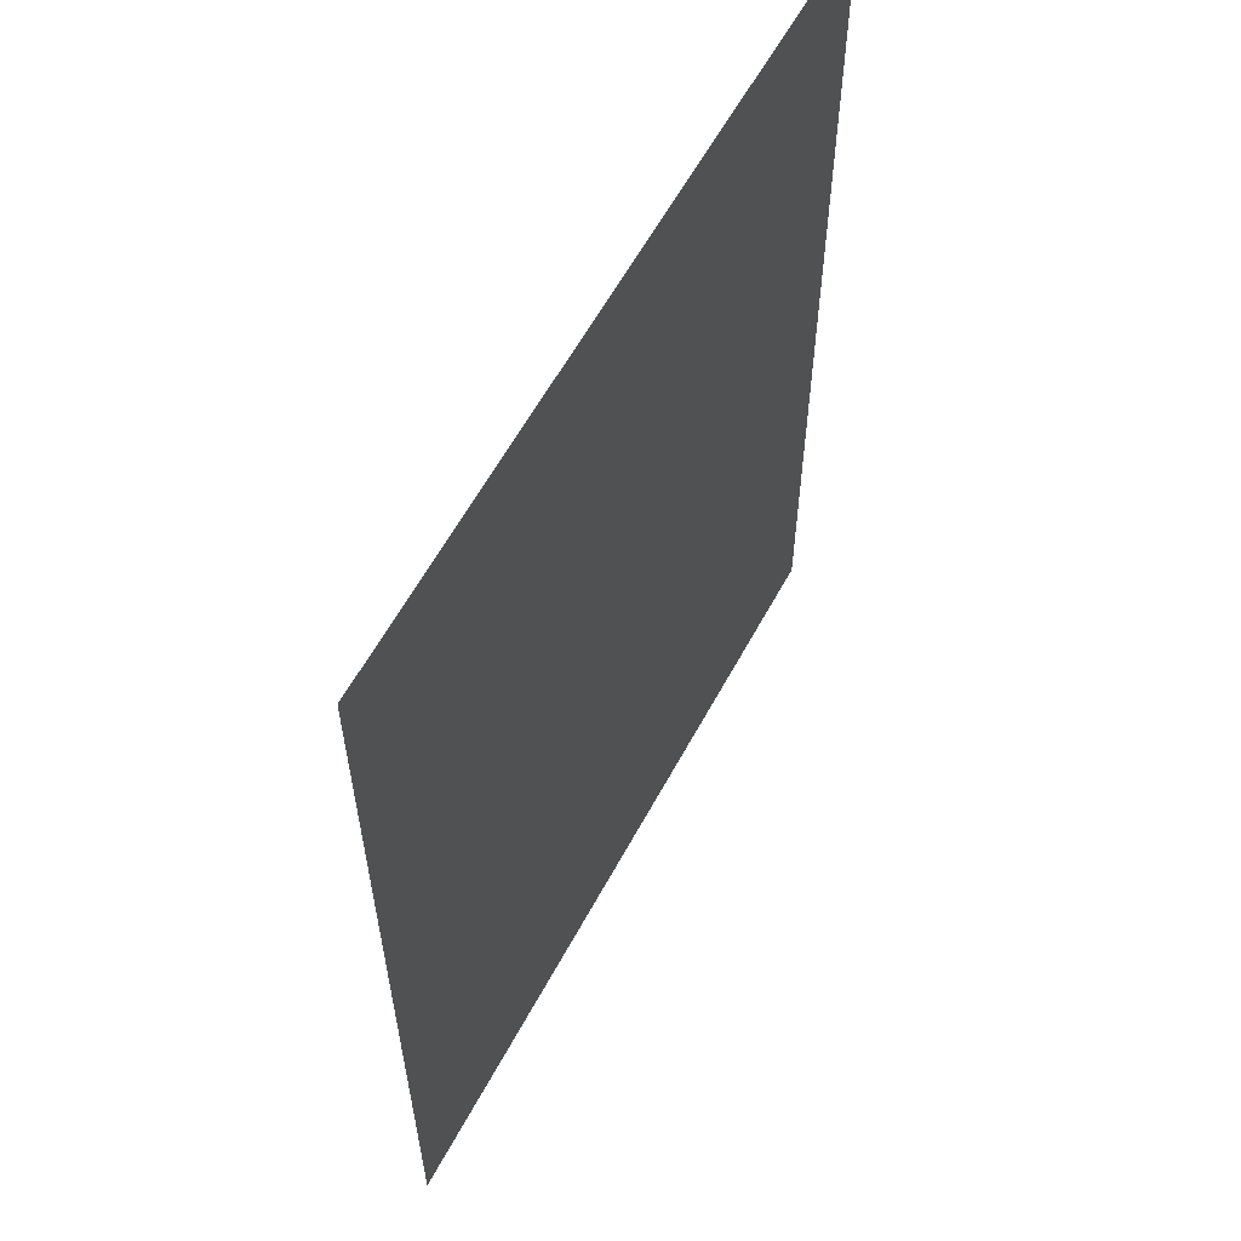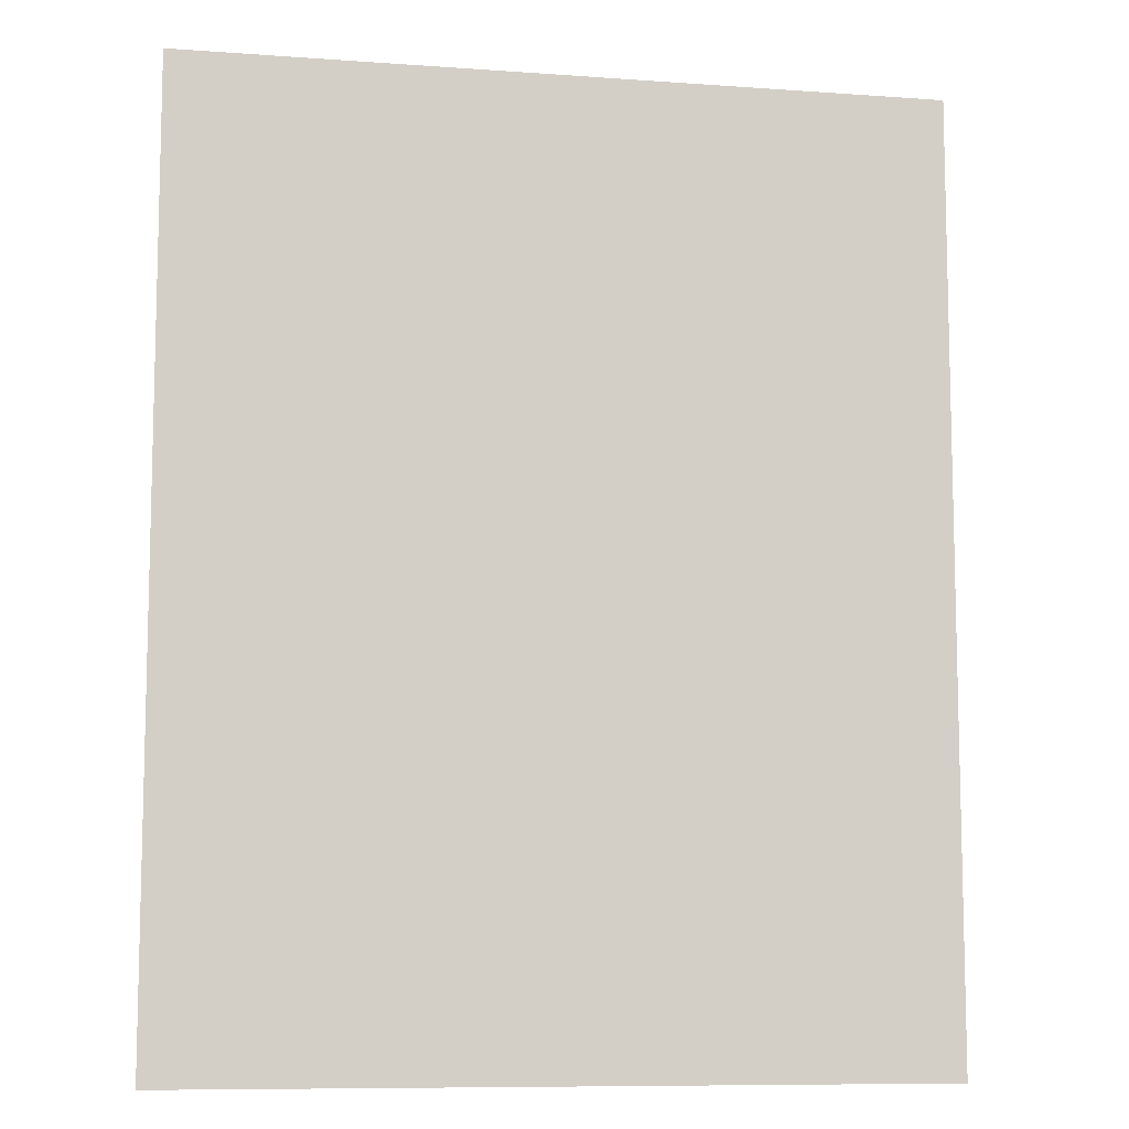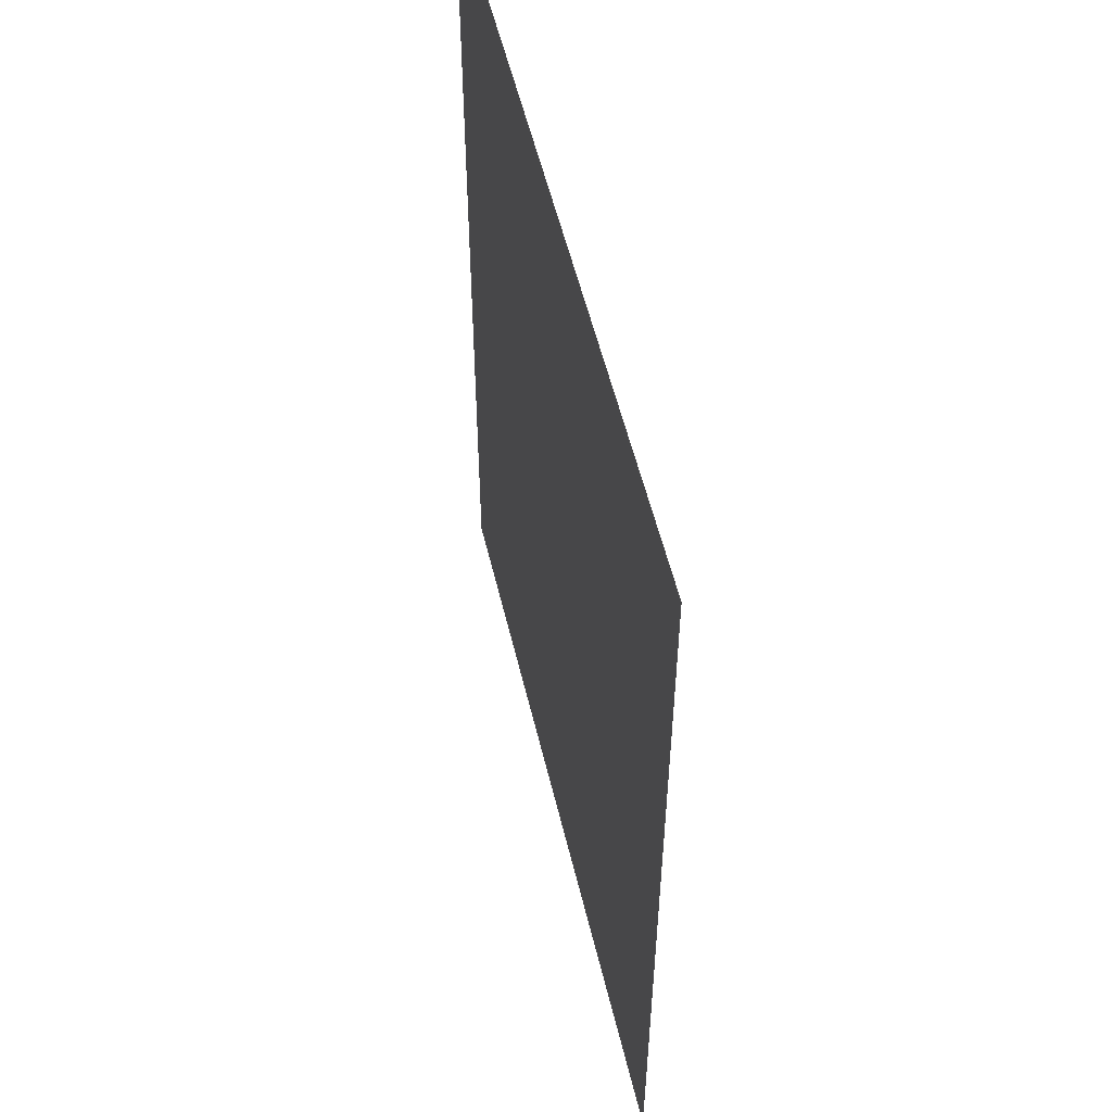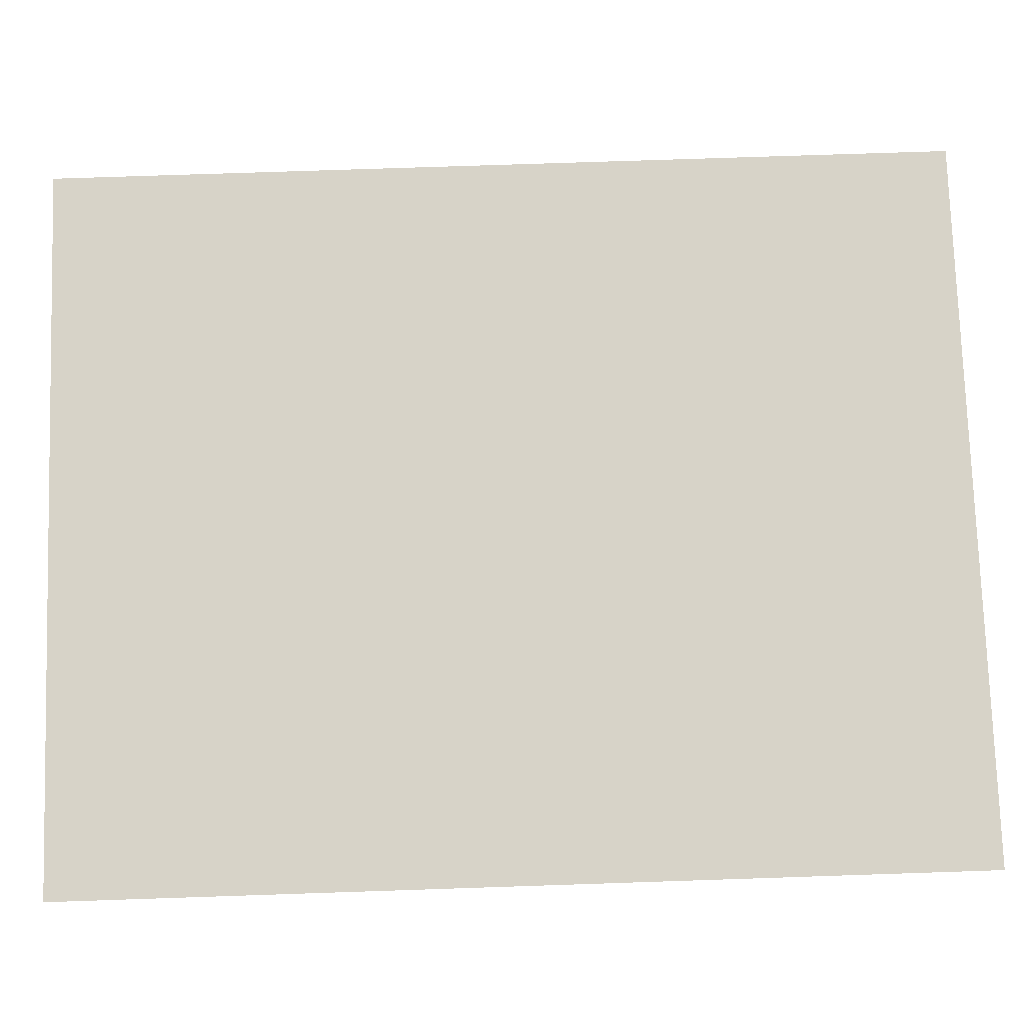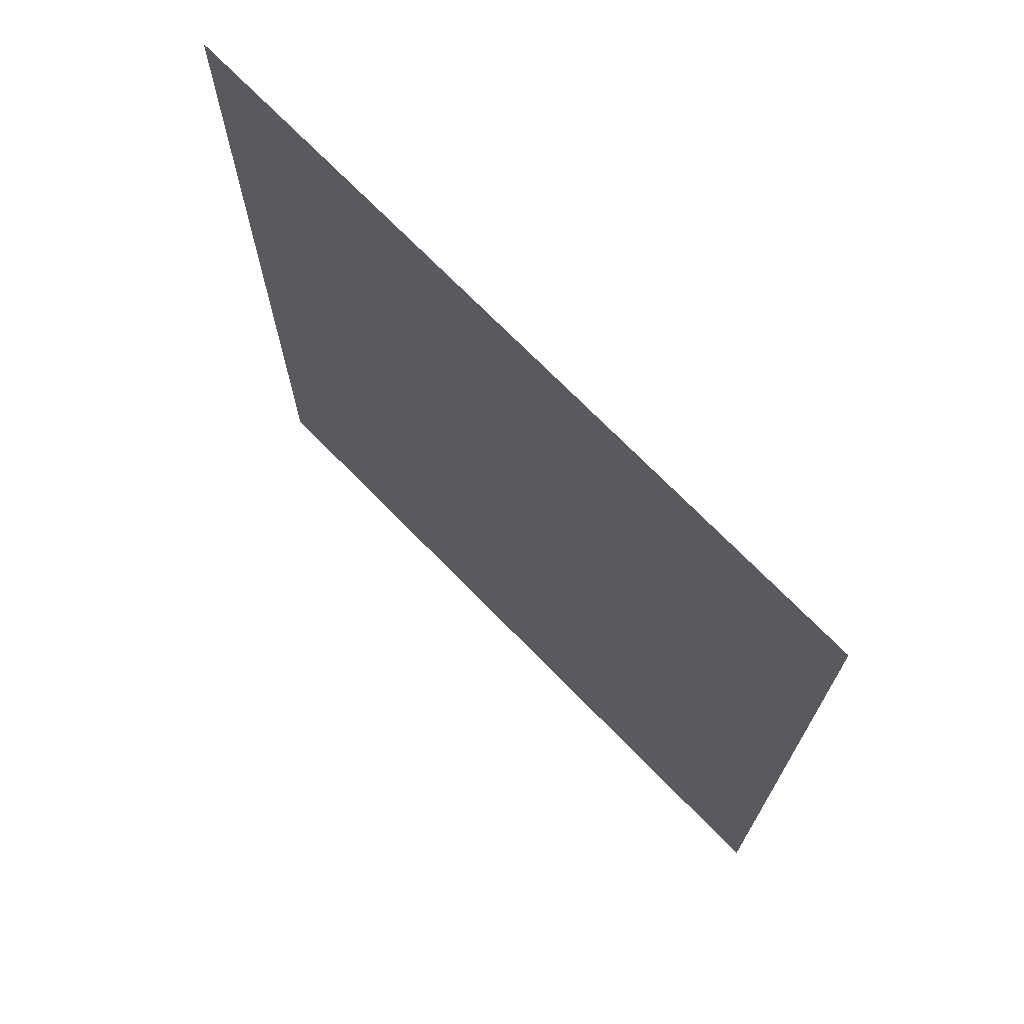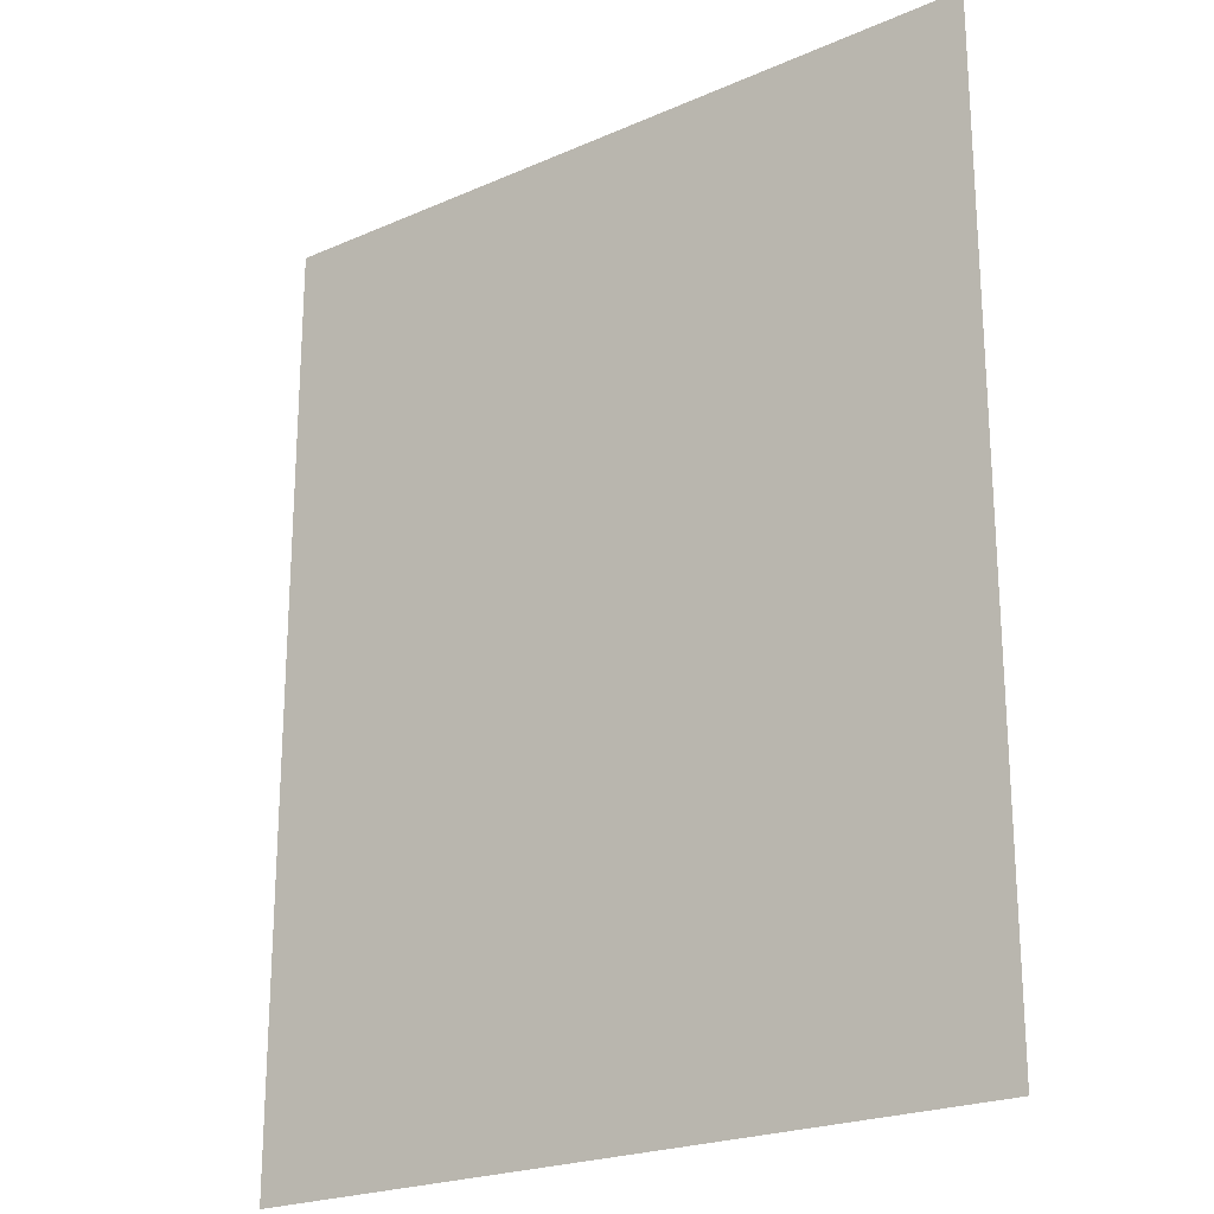
<metadata>
{"format":"obj","ext":"obj","renderer":"f3d","projection":"perspective","resolution":1024,"background":"white","views":[{"elev":60.1,"azim":-61.7,"up":"+Z"},{"elev":-9.2,"azim":169.2,"up":"+Z"},{"elev":55.2,"azim":-103.4,"up":"+Z"},{"elev":76.6,"azim":-91.9,"up":"+Y"},{"elev":72.2,"azim":-134.4,"up":"+Z"},{"elev":-22.5,"azim":-143.0,"up":"+Z"}]}
</metadata>
<code>
g Cube
v -0.8 0 -1
v 0.8 0 -1
v 0.8 0 1
v -0.8 0 1
g Cube_0
f 3 2 1
f 4 3 1

</code>
